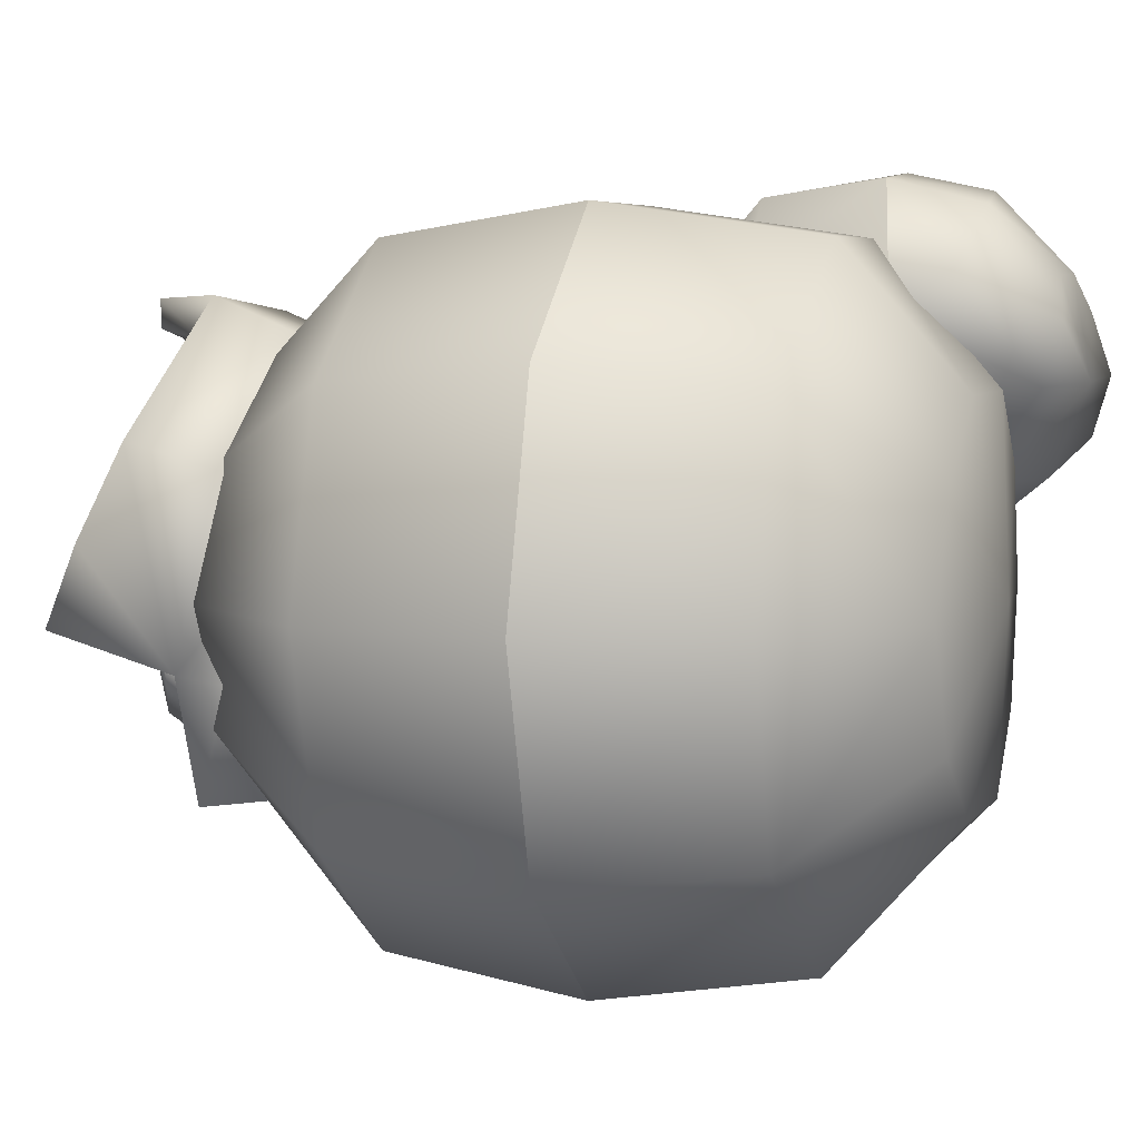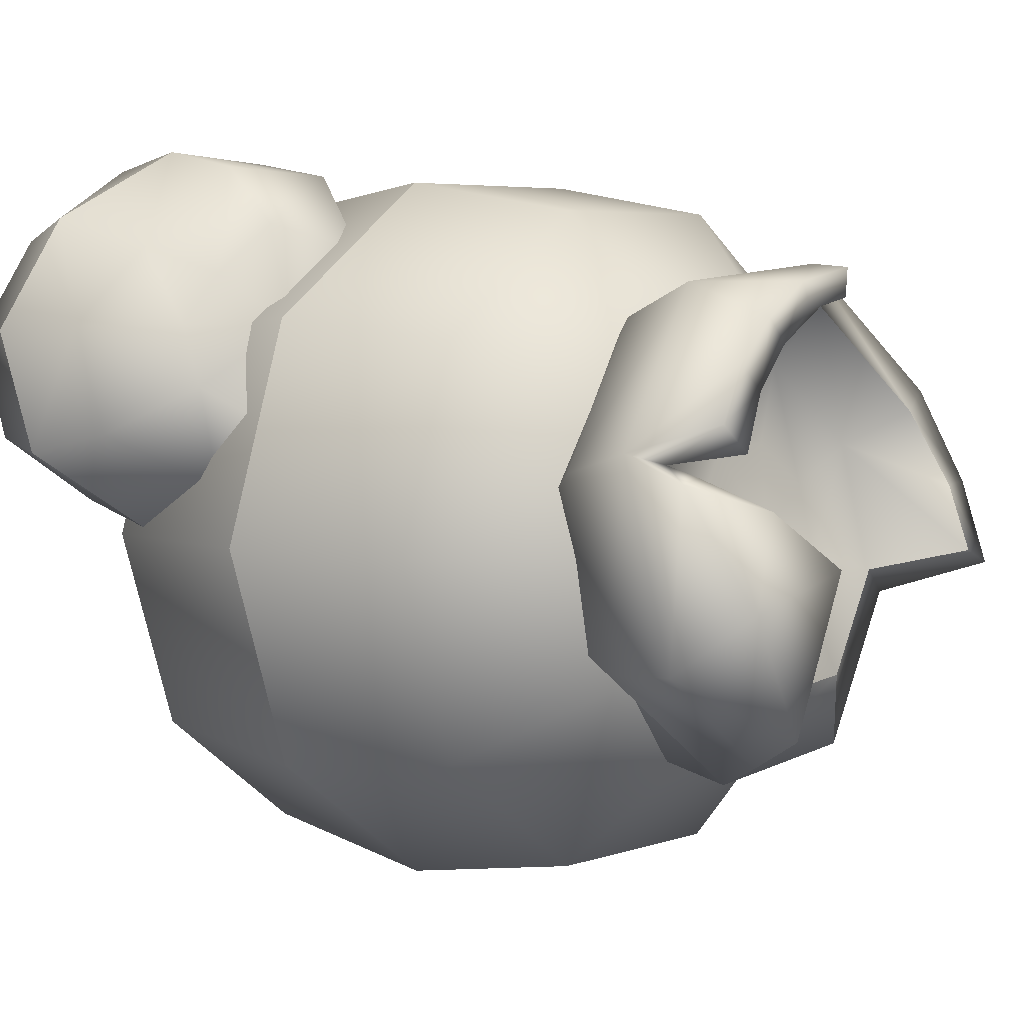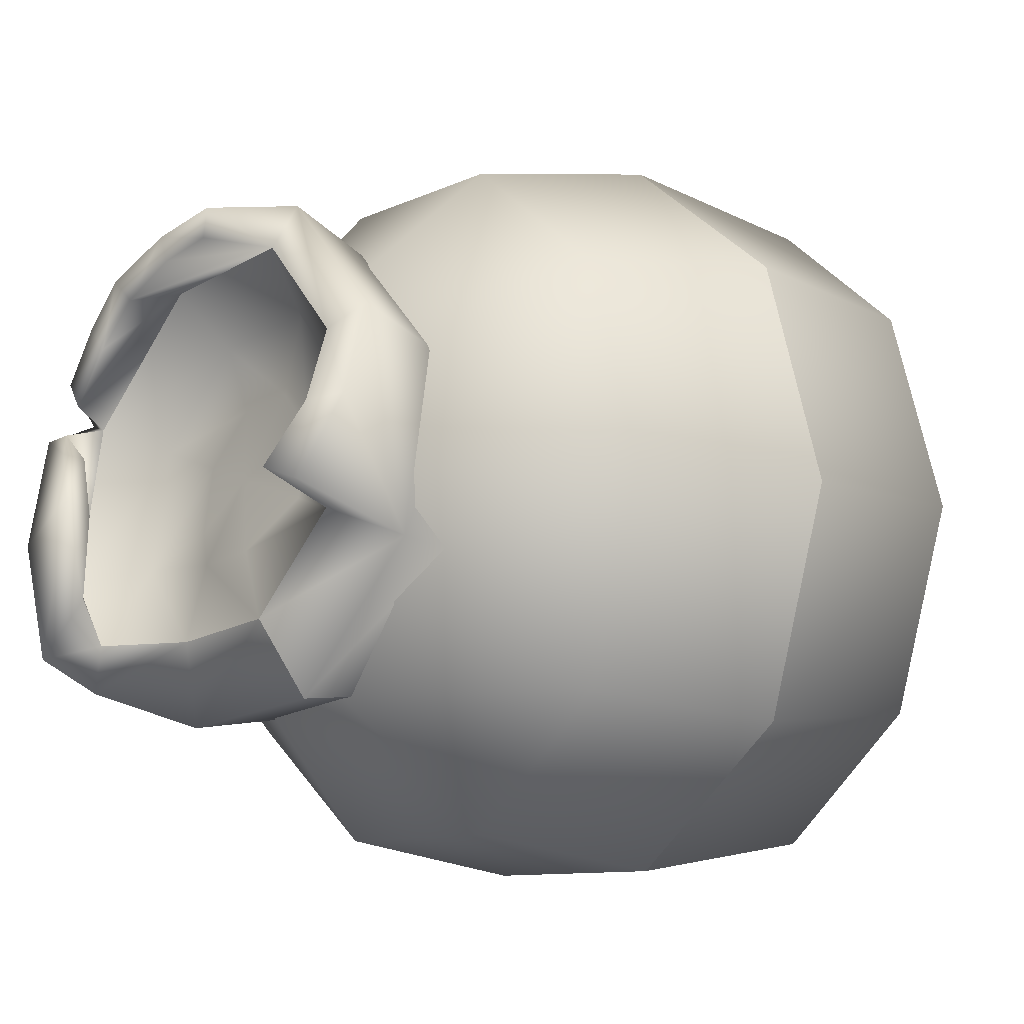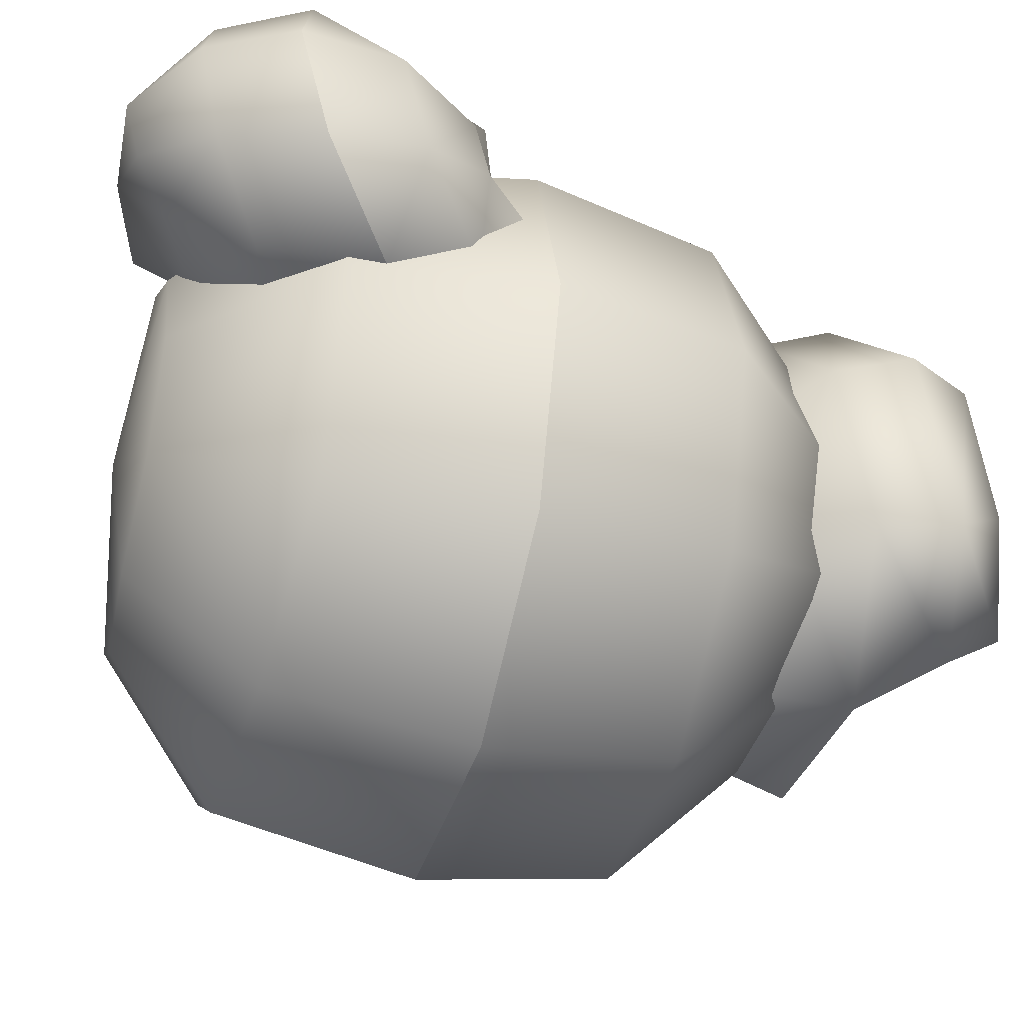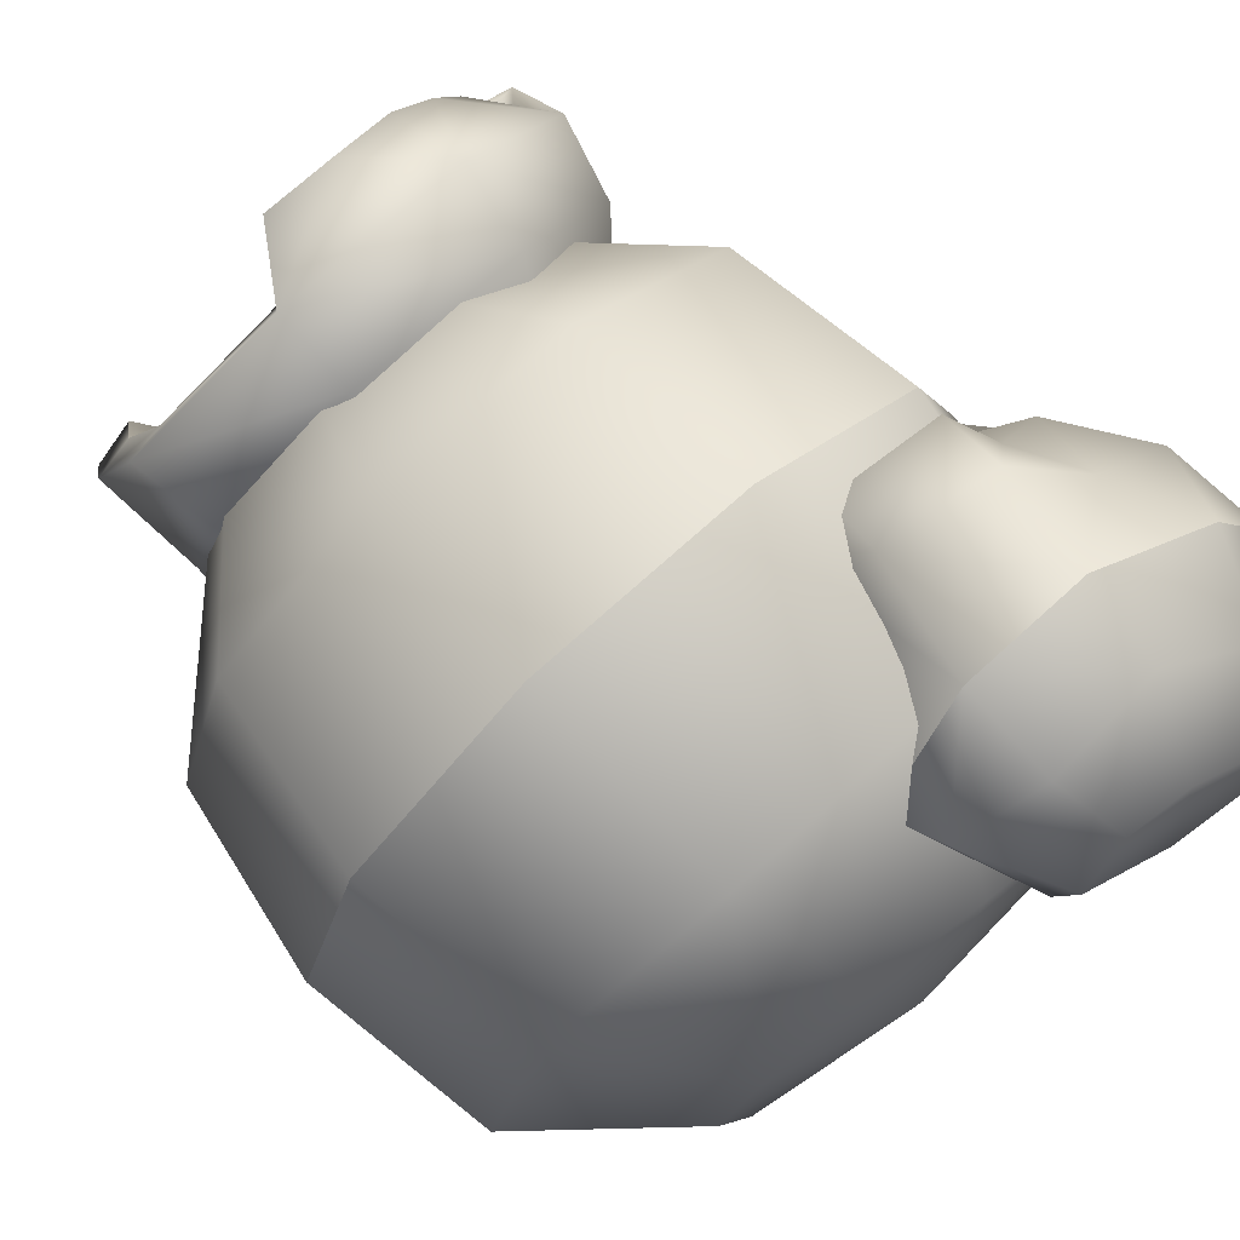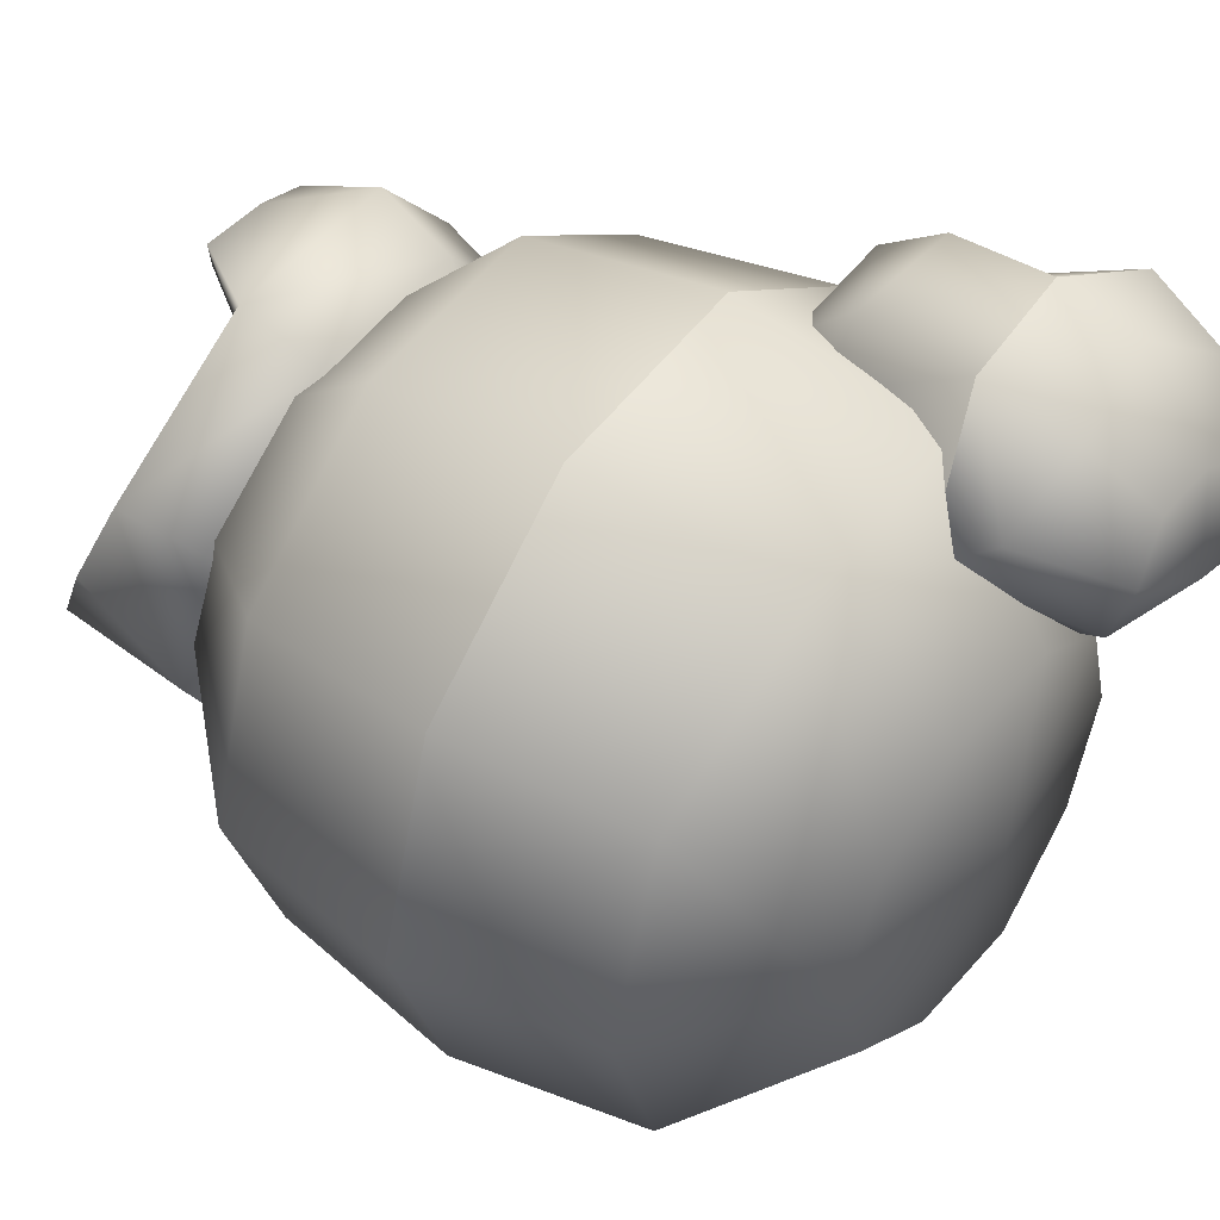
<metadata>
{"format":"obj","ext":"obj","renderer":"f3d","projection":"perspective","resolution":1024,"background":"white","views":[{"elev":5.6,"azim":-74.8,"up":"+Z"},{"elev":4.8,"azim":131.5,"up":"+Z"},{"elev":-9.1,"azim":-127.5,"up":"+Z"},{"elev":-40.8,"azim":73.3,"up":"+Z"},{"elev":75.0,"azim":-41.8,"up":"+Z"},{"elev":48.4,"azim":-55.7,"up":"+Z"}]}
</metadata>
<code>
o vsn_mesh_0_mesh0_mesh_0_mesh0.001
v -1.803 2.803 0.1832
v -1.77 2.826 0.133
v -1.751 2.807 0.1526
v -1.804 2.843 0.1321
v -1.748 2.798 0.1851
v -1.835 2.845 0.1513
v -1.763 2.807 0.2179
v -1.856 2.822 0.1821
v -1.794 2.813 0.2373
v -1.853 2.812 0.2146
v -1.828 2.816 0.2361
v -1.708 2.841 0.132
v -1.743 2.87 0.09744
v -1.731 2.837 0.2395
v -1.702 2.828 0.1885
v -1.892 2.891 0.2172
v -1.801 2.892 0.09583
v -1.844 2.929 0.1222
v -1.843 2.85 0.2711
v -1.68 2.874 0.1917
v -1.686 2.892 0.1267
v -1.884 2.861 0.2394
v -1.727 2.934 0.08665
v -1.782 2.855 0.2788
v -1.713 2.885 0.2515
v -1.845 2.9 0.284
v -1.779 2.9 0.2885
v -1.909 2.83 0.08212
v -1.877 2.838 -0.01718
v -1.824 2.838 0.02075
v -1.941 2.843 -0.01718
v -1.805 2.838 0.08212
v -1.993 2.846 0.02075
v -1.824 2.838 0.1435
v -2.013 2.849 0.08212
v -1.877 2.838 0.1814
v -1.993 2.846 0.1435
v -1.941 2.843 0.1814
v -1.853 2.909 -0.08988
v -1.763 2.915 0.1884
v -1.728 2.915 0.08212
v -2.055 2.915 -0.02418
v -1.965 2.908 -0.08988
v -1.853 2.904 0.2541
v -2.055 2.915 0.1884
v -1.965 2.904 0.2541
v -1.763 2.915 -0.02418
v -1.97 3.019 -0.1066
v -2.09 2.915 0.08212
v -2.069 3.019 -0.03454
v -1.848 3.019 0.2709
v -1.748 3.019 0.1988
v -1.97 3.019 0.2709
v -1.848 3.019 -0.1066
v -1.71 3.019 0.08212
v -1.748 3.019 -0.03454
v -2.107 3.019 0.08212
v -2.069 3.019 0.1988
v -1.909 3.213 0.08212
v -1.817 3.2 0.02075
v -1.877 3.2 -0.01718
v -1.797 3.2 0.08212
v -1.941 3.192 -0.02283
v -1.817 3.2 0.1435
v -1.993 3.2 0.02075
v -1.877 3.2 0.1814
v -2.013 3.2 0.08212
v -1.941 3.2 0.1814
v -1.993 3.2 0.1435
v -1.763 3.123 -0.02418
v -1.728 3.123 0.08212
v -2.055 3.123 -0.02418
v -1.853 3.123 -0.08988
v -1.965 3.123 -0.08988
v -1.853 3.123 0.2541
v -1.763 3.123 0.1884
v -2.055 3.123 0.1884
v -2.09 3.123 0.08212
v -1.97 3.019 -0.1066
v -2.069 3.019 -0.03454
v -1.748 3.019 -0.03454
v -1.848 3.019 -0.1066
v -1.965 3.123 0.2541
v -1.71 3.019 0.08212
v -1.748 3.019 0.1988
v -2.107 3.019 0.08212
v -2.069 3.019 0.1988
v -1.848 3.019 0.2709
v -1.97 3.019 0.2709
v -2.017 3.208 0.04849
v -1.954 3.223 -0.02598
v -2.017 3.182 0.04413
v -1.935 3.237 0.01401
v -1.982 3.155 0.1244
v -1.978 3.227 0.06488
v -2.009 3.189 0.1454
v -2.022 3.272 0.0686
v -2.018 3.232 0.1589
v -2.03 3.252 0.1106
v -1.941 3.172 -0.02098
v -1.924 3.145 0.1723
v -1.998 3.276 0.07699
v -1.997 3.24 0.1489
v -1.933 3.177 0.2081
v -1.936 3.219 0.2267
v -2.007 3.258 0.1098
v -1.834 3.179 0.1997
v -1.929 3.229 0.2048
v -1.829 3.221 0.2176
v -1.911 3.258 0.2247
v -1.87 3.26 0.2176
v -1.848 3.146 0.1659
v -1.909 3.258 0.2095
v -1.876 3.26 0.2038
v -1.848 3.265 0.1876
v -1.841 3.231 0.1973
v -1.77 3.193 0.1252
v -1.834 3.266 0.2
v -1.76 3.237 0.137
v -1.811 3.267 0.1787
v -1.799 3.158 0.1089
v -1.825 3.268 0.1651
v -1.808 3.273 0.1361
v -1.784 3.244 0.1308
v -1.779 3.212 0.02827
v -1.766 3.267 0.1239
v -1.793 3.27 0.1506
v -1.769 3.257 0.03207
v -1.806 3.172 0.03471
v -1.792 3.291 0.06177
v -1.824 3.267 -0.01681
v -1.819 3.295 -0.000376
v -1.781 3.265 0.1258
v -1.791 3.261 0.0443
v -1.855 3.224 -0.03436
v -1.865 3.173 -0.02738
v -1.848 3.299 0.07974
v -1.814 3.283 0.1089
v -1.82 3.274 0.106
v -1.845 3.284 0.0722
v -1.845 3.286 0.02862
v -1.831 3.268 0.007307
v -1.941 3.172 -0.02098
v -1.867 3.239 0.008287
v -1.954 3.223 -0.02598
v -1.935 3.237 0.01401
v -1.973 3.214 0.1311
v -1.978 3.227 0.06488
v -1.998 3.276 0.07699
v -1.94 3.218 0.07559
v -2.007 3.258 0.1098
v -1.936 3.211 0.1114
v -1.997 3.24 0.1489
v -1.921 3.206 0.1739
v -1.929 3.229 0.2048
v -1.916 3.234 0.05008
v -1.935 3.237 0.01401
v -1.908 3.207 0.1346
v -1.894 3.222 0.091
v -1.841 3.231 0.1973
v -1.88 3.235 0.04698
v -1.867 3.239 0.008287
v -1.853 3.207 0.1682
v -1.872 3.207 0.1315
v -1.815 3.23 0.05108
v -1.831 3.268 0.007307
v -1.848 3.213 0.104
v -1.851 3.22 0.06812
v -1.784 3.244 0.1308
v -1.791 3.261 0.0443
v -1.81 3.217 0.1173
v -1.691 2.945 0.1381
v -1.686 2.892 0.1267
v -1.727 2.934 0.08665
v -1.686 2.929 0.1944
v -1.735 2.984 0.1094
v -1.719 2.976 0.1955
v -1.721 2.985 0.163
v -1.68 2.874 0.1917
v -1.844 2.929 0.1222
v -1.77 3.002 0.1949
v -1.74 3.017 0.1436
v -1.713 2.885 0.2515
v -1.73 2.934 0.2361
v -1.746 2.973 0.222
v -1.764 2.994 0.2479
v -1.821 3.002 0.2354
v -1.779 2.9 0.2885
v -1.831 2.966 0.275
v -1.845 2.972 0.2353
v -1.77 2.957 0.2787
v -1.845 2.9 0.284
v -1.892 2.891 0.2172
f 1 2 3
f 1 4 2
f 1 3 5
f 1 6 4
f 1 5 7
f 1 8 6
f 1 7 9
f 1 10 8
f 1 9 11
f 1 11 10
f 2 12 3
f 2 4 13
f 2 13 12
f 5 14 7
f 5 3 15
f 5 15 14
f 3 12 15
f 7 14 9
f 6 8 16
f 6 17 4
f 6 16 18
f 6 18 17
f 4 17 13
f 11 19 10
f 11 9 19
f 12 20 15
f 12 13 21
f 12 21 20
f 15 20 14
f 8 22 16
f 8 10 22
f 10 19 22
f 18 23 17
f 23 21 13
f 23 13 17
f 9 14 24
f 9 24 19
f 20 25 14
f 14 25 24
f 16 22 26
f 19 24 26
f 19 26 22
f 25 27 24
f 24 27 26
f 28 29 30
f 28 31 29
f 28 30 32
f 28 33 31
f 28 32 34
f 28 35 33
f 28 34 36
f 28 37 35
f 28 36 38
f 28 38 37
f 29 39 30
f 29 31 39
f 32 40 34
f 32 30 41
f 32 41 40
f 33 35 42
f 33 43 31
f 33 42 43
f 31 43 39
f 36 44 38
f 36 34 44
f 34 40 44
f 37 45 35
f 37 38 46
f 37 46 45
f 38 44 46
f 30 47 41
f 30 39 47
f 42 48 43
f 42 35 49
f 42 50 48
f 42 49 50
f 35 45 49
f 43 48 39
f 40 51 44
f 40 41 52
f 40 52 51
f 46 53 45
f 46 44 53
f 44 51 53
f 47 39 54
f 47 55 41
f 47 54 56
f 47 56 55
f 55 52 41
f 54 39 48
f 50 49 57
f 49 45 57
f 53 58 45
f 45 58 57
f 59 60 61
f 59 62 60
f 59 61 63
f 59 64 62
f 59 63 65
f 59 66 64
f 59 65 67
f 59 68 66
f 59 67 69
f 59 69 68
f 60 70 61
f 60 62 71
f 60 71 70
f 62 64 71
f 63 72 65
f 63 61 73
f 63 74 72
f 63 73 74
f 61 70 73
f 66 68 75
f 66 76 64
f 66 75 76
f 64 76 71
f 67 77 69
f 67 65 78
f 67 78 77
f 65 72 78
f 74 73 79
f 74 80 72
f 74 79 80
f 70 71 81
f 70 82 73
f 70 81 82
f 82 79 73
f 68 83 75
f 68 69 83
f 69 77 83
f 76 84 71
f 76 75 85
f 76 85 84
f 84 81 71
f 78 72 86
f 78 87 77
f 78 86 87
f 86 72 80
f 83 88 75
f 83 77 89
f 83 89 88
f 88 85 75
f 89 77 87
f 90 91 92
f 90 93 91
f 90 92 94
f 90 95 93
f 90 94 96
f 90 97 95
f 90 96 98
f 90 99 97
f 90 98 99
f 91 100 92
f 94 101 96
f 95 97 102
f 98 103 99
f 98 96 104
f 98 105 103
f 98 104 105
f 96 101 104
f 97 106 102
f 97 99 106
f 106 99 103
f 105 104 107
f 105 108 103
f 105 107 109
f 105 110 108
f 105 109 111
f 105 111 110
f 101 112 104
f 104 112 107
f 108 110 113
f 108 113 114
f 108 114 115
f 108 115 116
f 114 111 115
f 114 113 111
f 113 110 111
f 109 107 117
f 109 118 111
f 109 117 119
f 109 120 118
f 109 119 120
f 111 118 115
f 112 121 107
f 107 121 117
f 116 115 122
f 116 122 123
f 116 123 124
f 118 120 122
f 118 122 115
f 119 117 125
f 119 126 124
f 119 127 120
f 119 125 128
f 119 128 126
f 119 124 127
f 127 123 122
f 127 122 120
f 127 124 123
f 121 129 117
f 117 129 125
f 128 130 126
f 128 125 131
f 128 132 130
f 128 131 132
f 124 126 133
f 124 133 134
f 129 135 125
f 129 136 135
f 125 135 131
f 130 132 137
f 130 138 126
f 130 137 138
f 126 138 133
f 134 133 139
f 134 139 140
f 134 140 141
f 134 141 142
f 137 132 141
f 137 139 138
f 137 141 140
f 137 140 139
f 132 131 142
f 132 142 141
f 139 133 138
f 136 143 135
f 131 144 142
f 131 135 144
f 143 145 135
f 144 135 146
f 146 135 145
f 147 148 149
f 147 150 148
f 147 149 151
f 147 152 150
f 147 151 153
f 147 154 152
f 147 153 155
f 147 155 154
f 148 150 156
f 148 156 157
f 152 154 158
f 152 159 150
f 152 158 159
f 150 159 156
f 155 160 154
f 157 156 161
f 157 161 162
f 156 159 161
f 158 154 163
f 158 164 159
f 158 163 164
f 154 160 163
f 162 161 165
f 162 165 166
f 159 164 167
f 159 168 161
f 159 167 168
f 168 165 161
f 168 167 165
f 160 169 163
f 166 165 170
f 164 171 167
f 164 163 171
f 171 163 169
f 171 170 165
f 171 165 167
f 171 169 170
f 172 173 174
f 172 175 173
f 172 174 176
f 172 177 175
f 172 176 178
f 172 178 177
f 173 175 179
f 174 180 176
f 178 181 177
f 178 176 182
f 178 182 181
f 175 183 179
f 175 177 184
f 175 184 183
f 181 185 177
f 181 186 185
f 181 187 186
f 177 185 184
f 183 184 188
f 187 189 186
f 187 190 189
f 185 191 184
f 185 186 191
f 191 189 188
f 191 188 184
f 191 186 189
f 190 192 189
f 190 193 192
f 192 188 189

</code>
